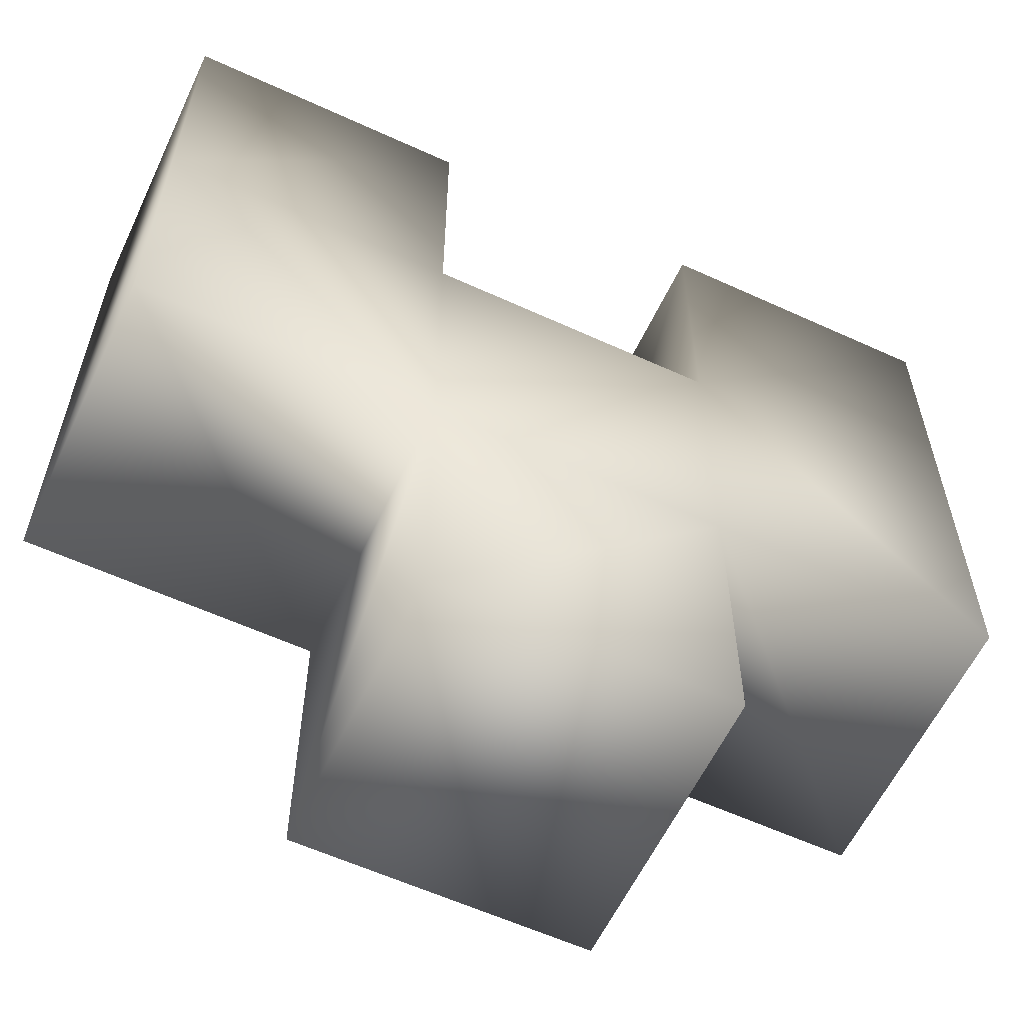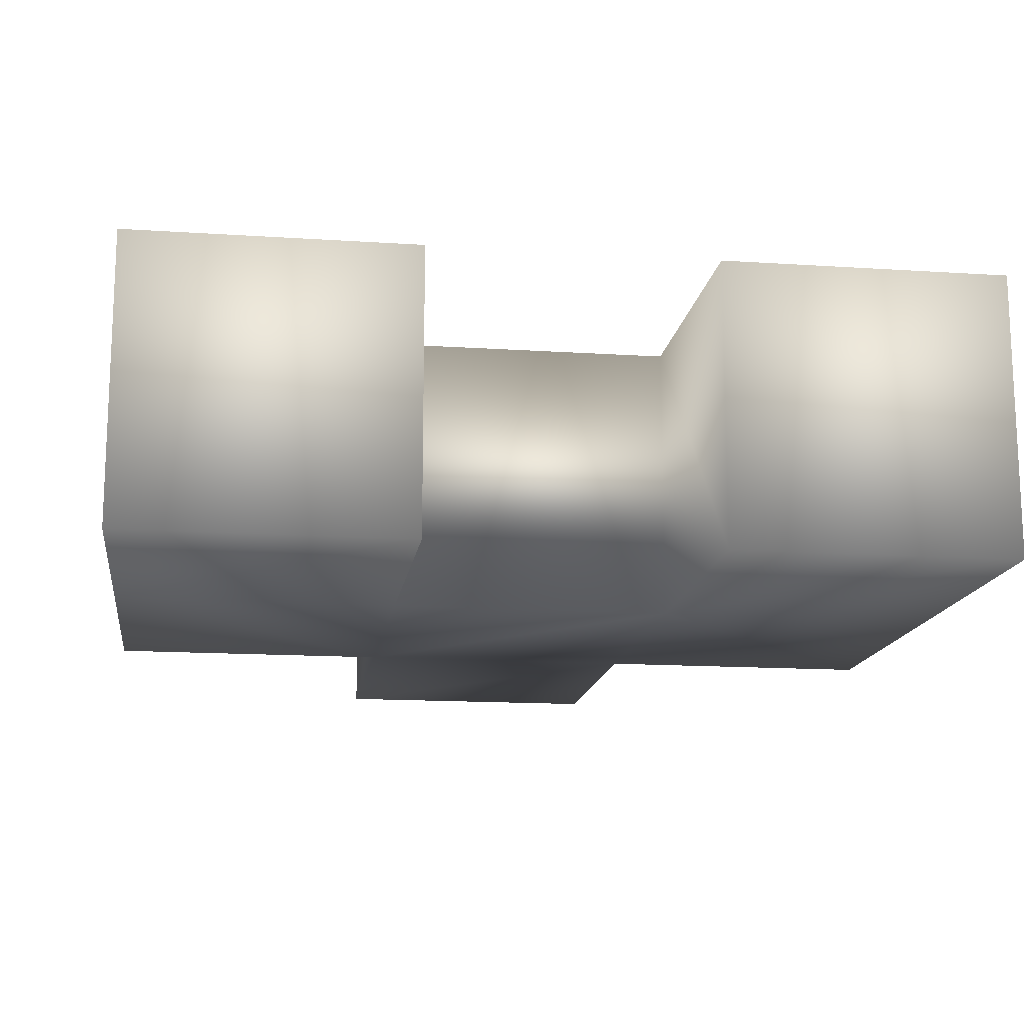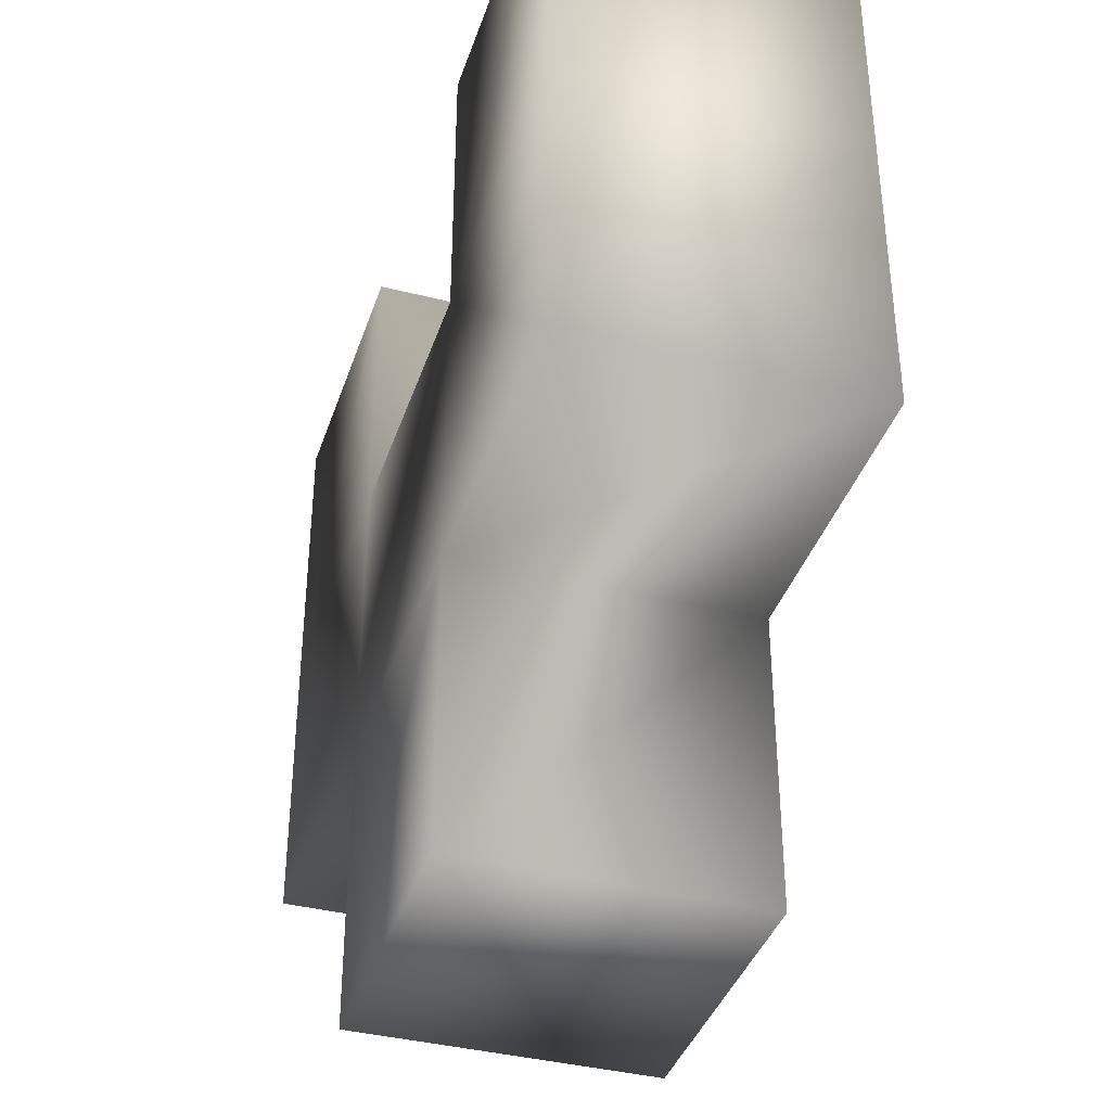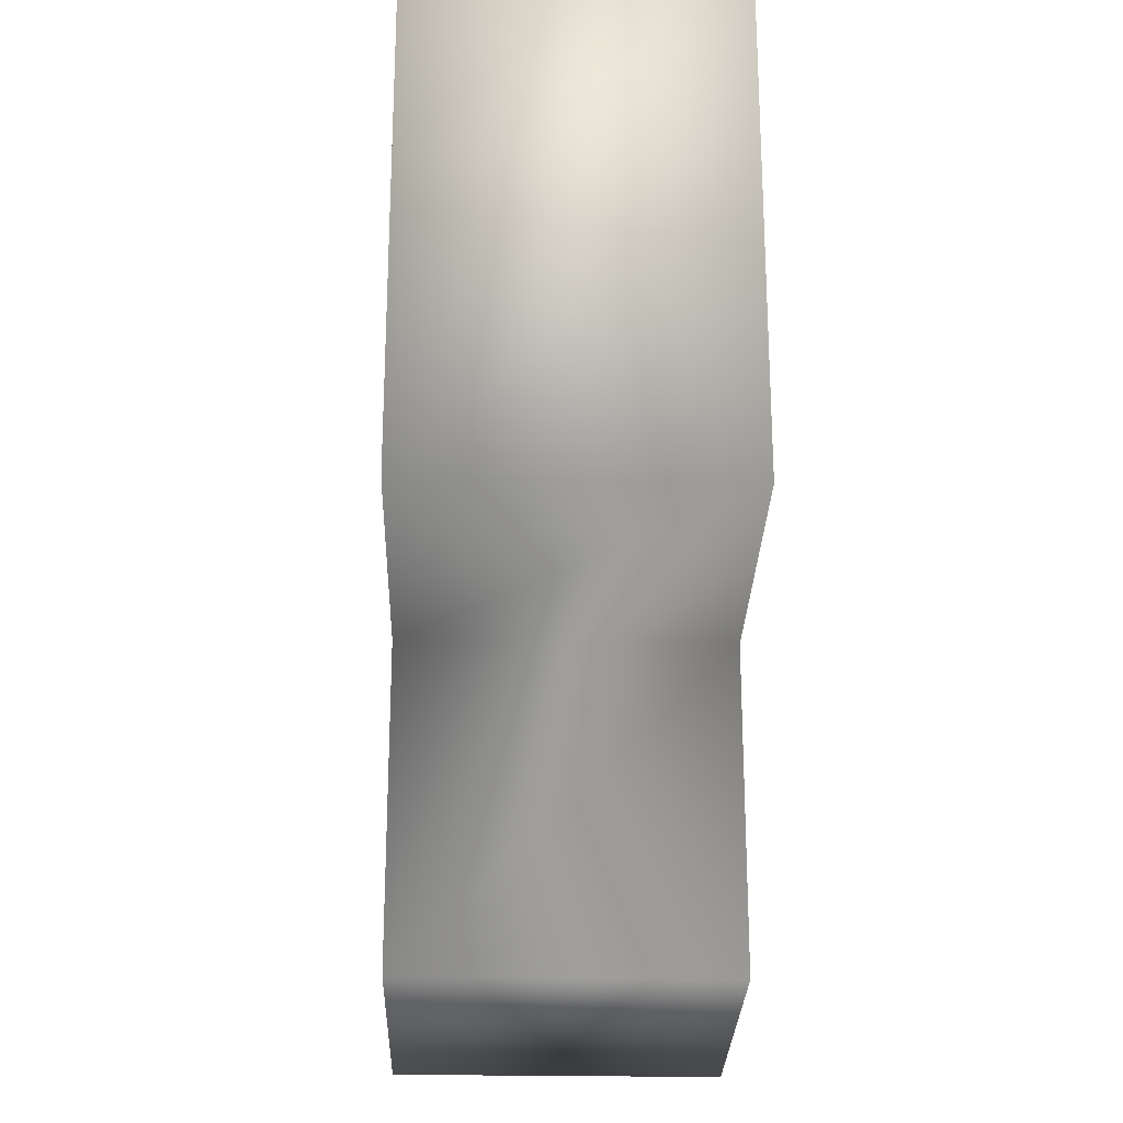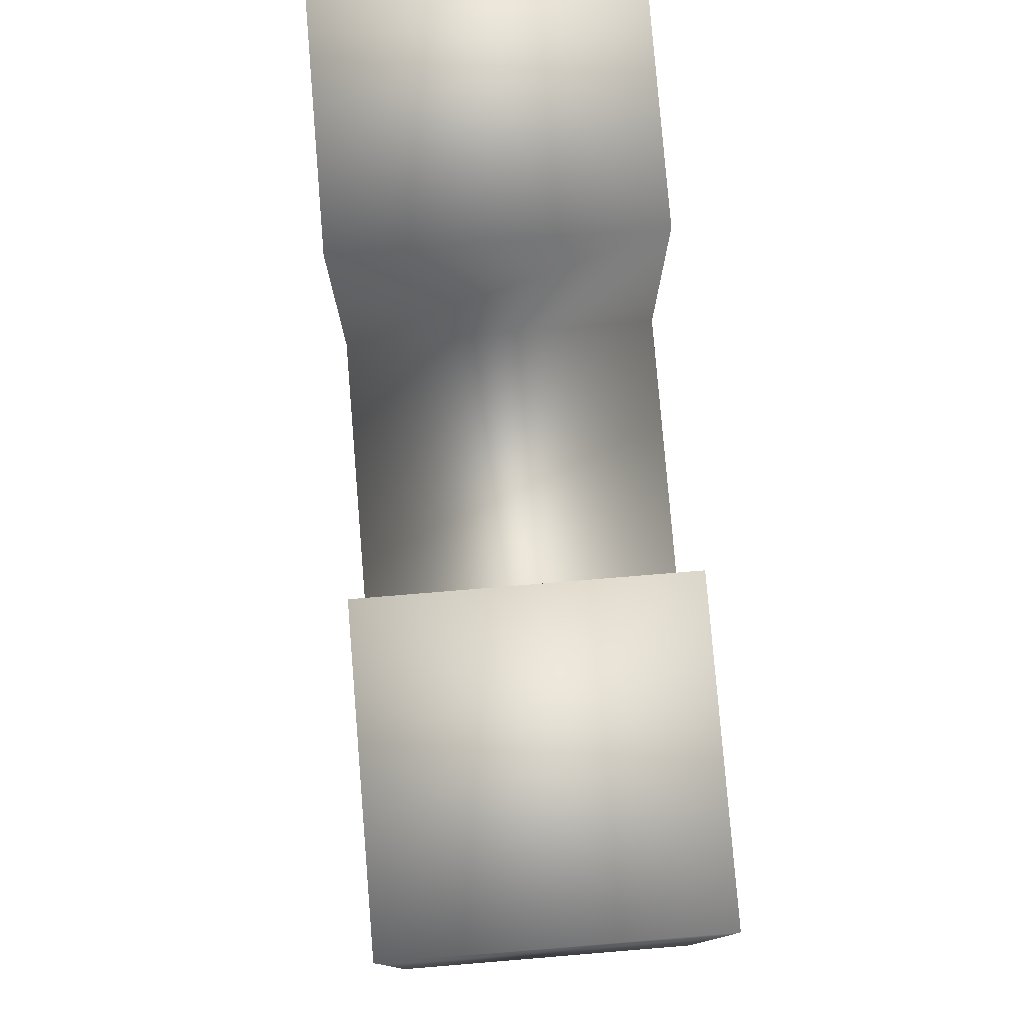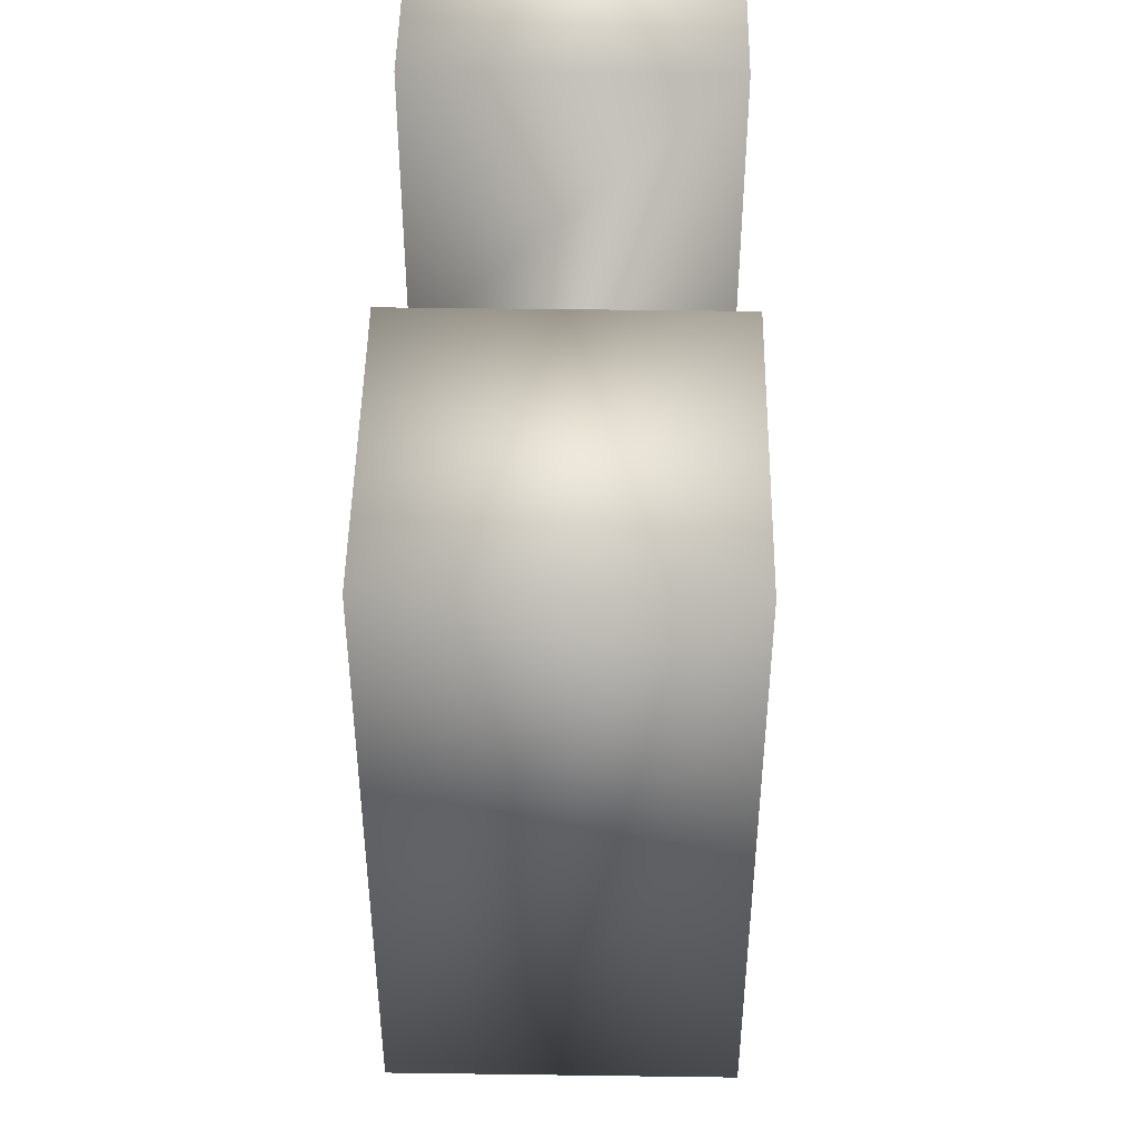
<metadata>
{"format":"obj","ext":"obj","renderer":"f3d","projection":"perspective","resolution":1024,"background":"white","views":[{"elev":-59.6,"azim":154.8,"up":"+Y"},{"elev":-14.8,"azim":172.0,"up":"+Z"},{"elev":-38.6,"azim":-107.6,"up":"+Y"},{"elev":-25.9,"azim":88.4,"up":"+Y"},{"elev":79.0,"azim":85.3,"up":"+Y"},{"elev":46.7,"azim":90.9,"up":"+Y"}]}
</metadata>
<code>
v  -10 0 10
v  -10 0 -10
v  10 0 -10
v  10 0 10
v  -10 40 10
v  10 40 10
v  10 40 -10
v  -10 40 -10
v  10 20 10
v  -10 20 10
v  10 20 -10
v  -10 20 -10
v  30 20 10
v  30 20 -10
v  30 40 -10
v  30 40 10
v  -30 20 -10
v  -30 20 10
v  -30 40 10
v  -30 40 -10
v  10 60 -10
v  10 60 10
v  30 60 10
v  30 60 -10
v  -10 60 10
v  -10 60 -10
v  -30 60 -10
v  -30 60 10
o Box001
g Box001
f 1 2 3 4
f 5 6 7 8
f 1 4 9 10
f 4 3 11 9
f 3 2 12 11
f 2 1 10 12
f 10 9 6 5
f 13 14 15 16
f 11 12 8 7
f 17 18 19 20
f 9 11 14 13
f 11 7 15 14
f 21 22 23 24
f 6 9 13 16
f 7 6 22 21
f 6 16 23 22
f 16 15 24 23
f 15 7 21 24
f 12 10 18 17
f 10 5 19 18
f 25 26 27 28
f 8 12 17 20
f 5 8 26 25
f 8 20 27 26
f 20 19 28 27
f 19 5 25 28

</code>
